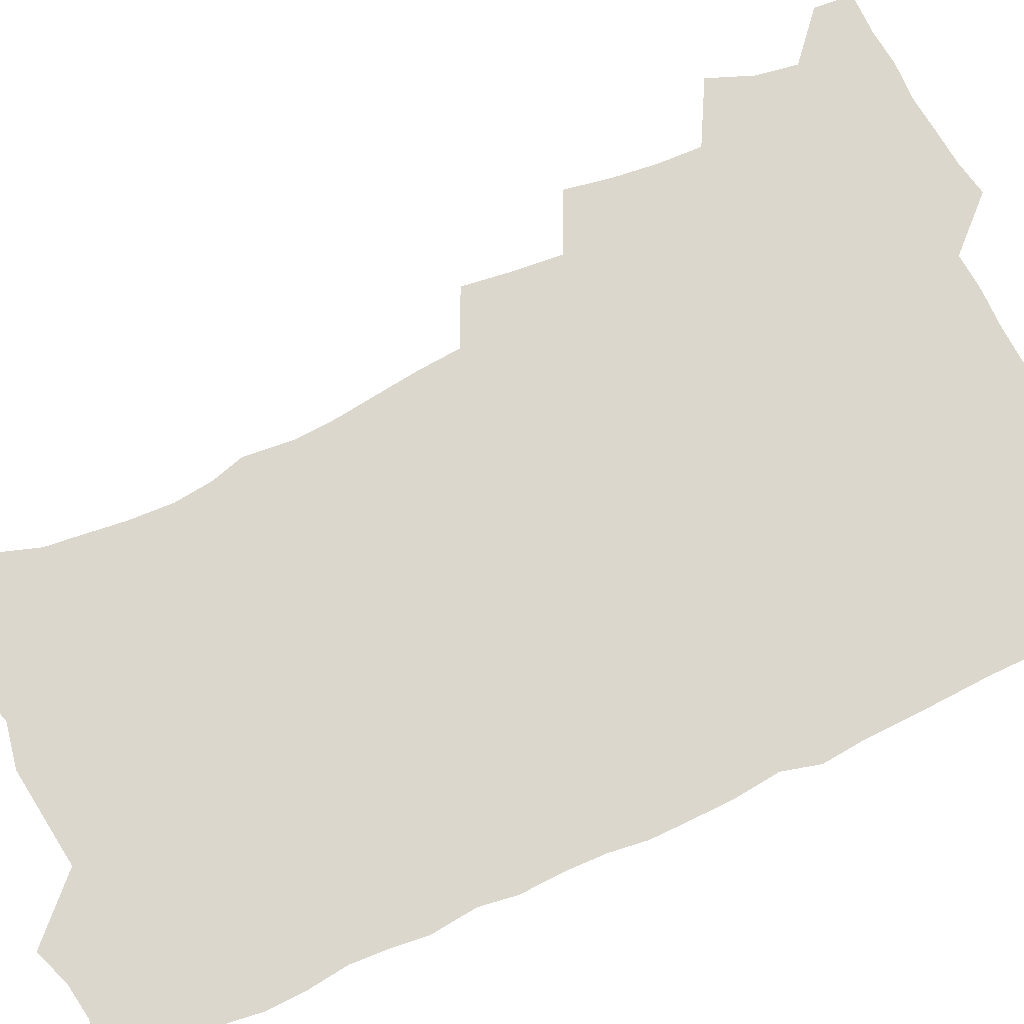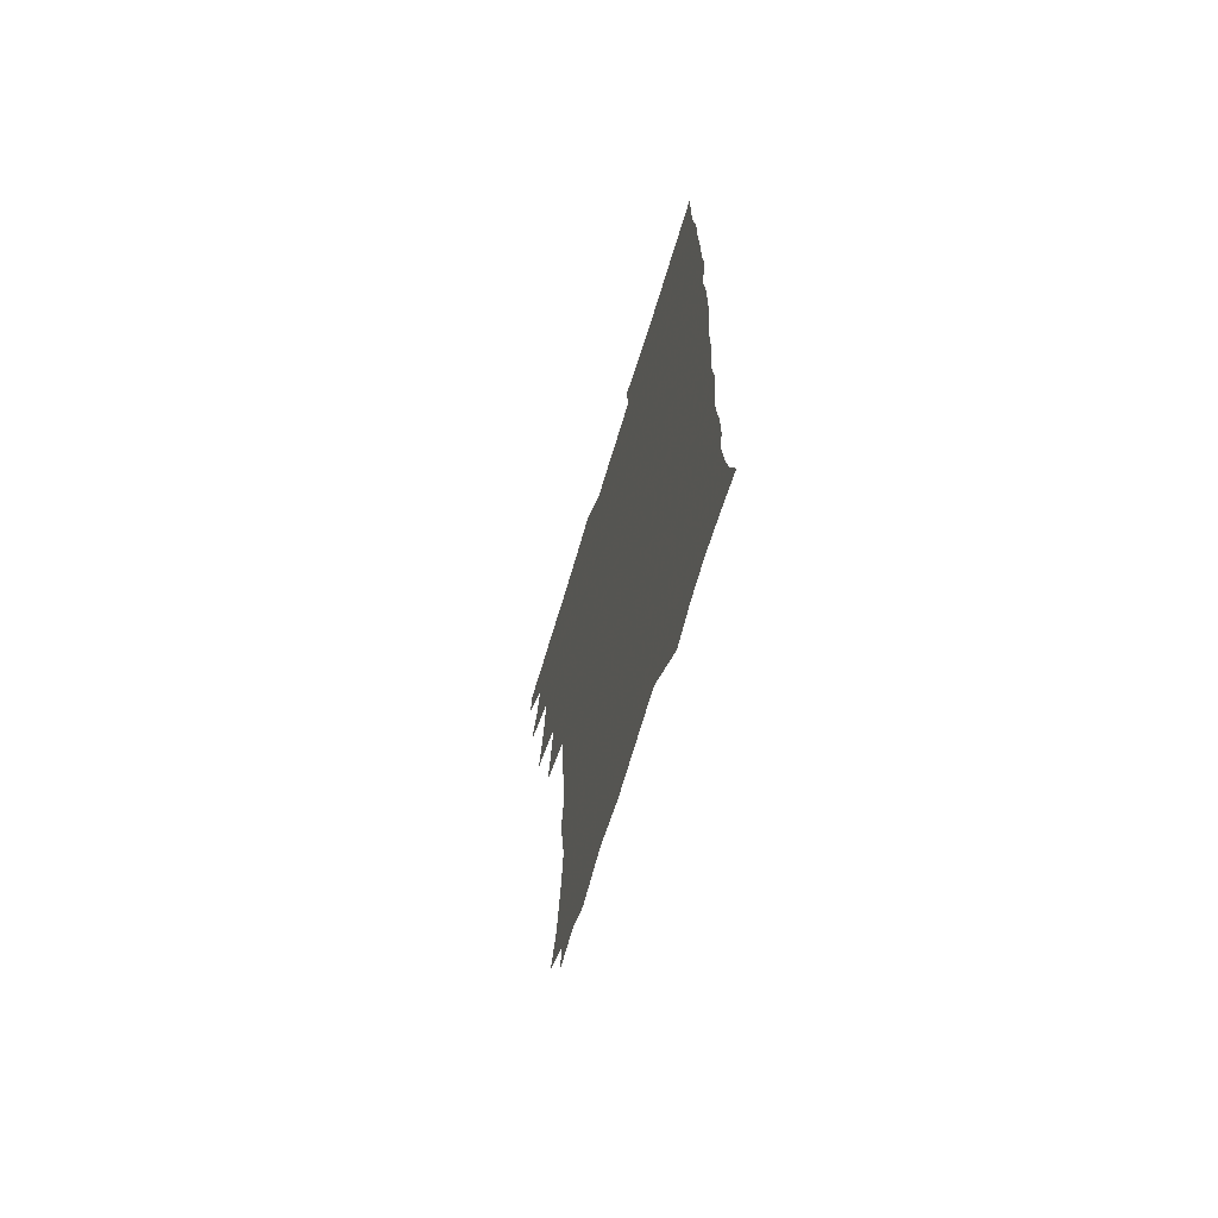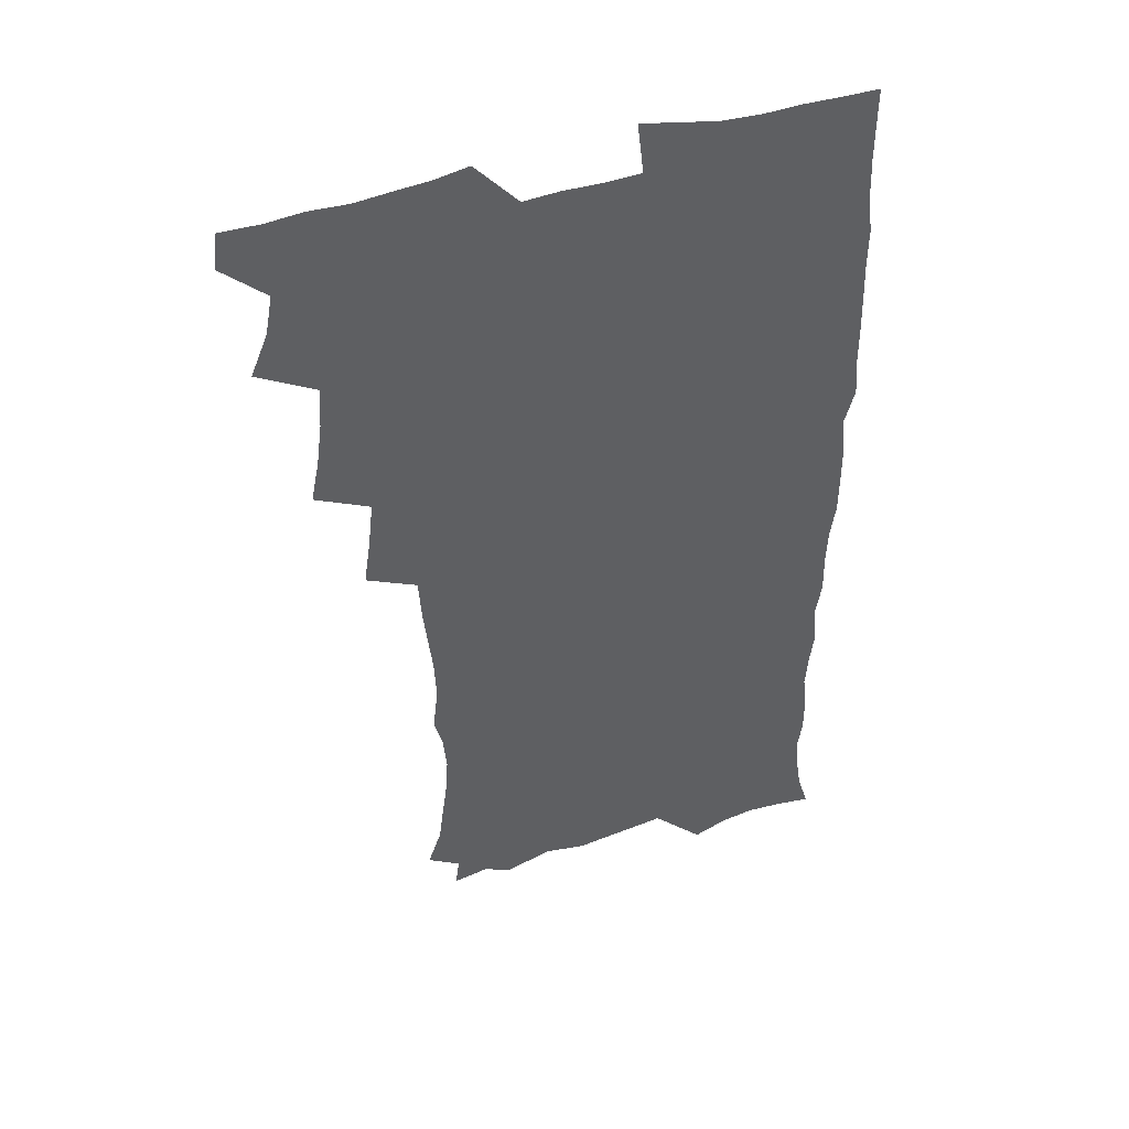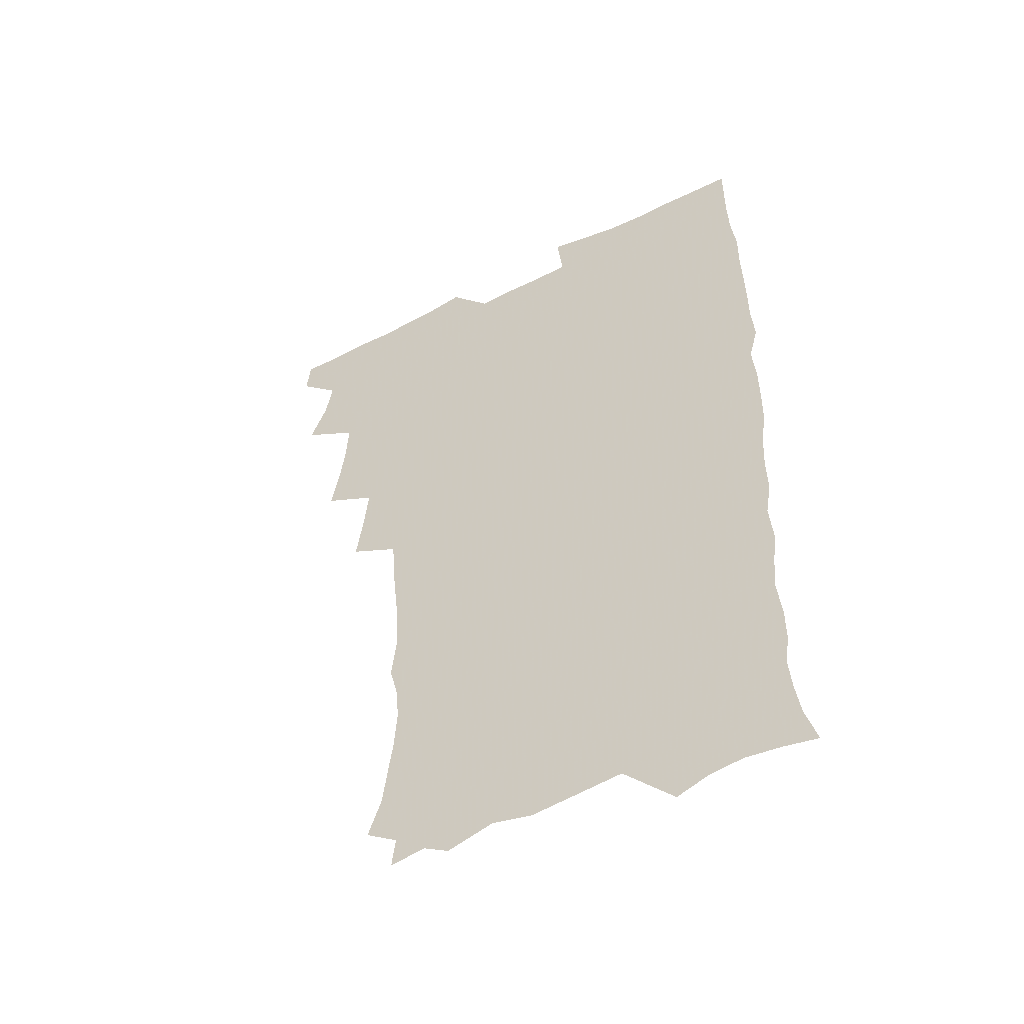
<metadata>
{"format":"obj","ext":"obj","renderer":"f3d","projection":"perspective","resolution":1024,"background":"white","views":[{"elev":72.8,"azim":64.0,"up":"+Z"},{"elev":-69.5,"azim":73.1,"up":"+Y"},{"elev":45.2,"azim":-20.3,"up":"+Y"},{"elev":-51.7,"azim":28.5,"up":"+Y"}]}
</metadata>
<code>
v 463.7 555 0
v 465.3 569.7 0
v 471.3 506.6 0
v 478.2 523.2 0
v 481.2 539.2 0
v 482.2 554.1 0
v 481.3 569.3 0
v 488 442.1 0
v 491.4 459.4 0
v 493.7 476.4 0
v 494.6 493.4 0
v 498.5 510.2 0
v 497.8 524.6 0
v 497.7 539.3 0
v 497.5 554.1 0
v 495.9 570.6 0
v 505.2 393.6 0
v 508 412.2 0
v 510.1 431.2 0
v 511.2 448.1 0
v 511.4 463.8 0
v 508.9 478 0
v 512.8 495.4 0
v 514.1 510.8 0
v 513.7 524.9 0
v 513 539.6 0
v 512.2 554.8 0
v 511.5 569.8 0
v 523.1 209.7 0
v 528.7 225.5 0
v 530.4 239.2 0
v 532.6 255 0
v 533.7 271.7 0
v 532.3 286.6 0
v 529 299.1 0
v 531.1 318 0
v 530.4 334.1 0
v 528.7 350 0
v 526.9 366.3 0
v 525.8 383.5 0
v 525.5 400.6 0
v 526.2 417.6 0
v 526.2 433.5 0
v 527.8 450.4 0
v 528.9 466.5 0
v 528.5 481.4 0
v 527.8 496 0
v 528 510.6 0
v 528.1 525.1 0
v 528.2 539.7 0
v 526.9 555.5 0
v 525.9 571.1 0
v 534.9 188.8 0
v 536.5 201 0
v 539.6 215.1 0
v 546.2 234.2 0
v 548 250 0
v 549 265.8 0
v 547.9 279.6 0
v 547.8 295.2 0
v 546 309.2 0
v 547.5 327.6 0
v 545.5 341.5 0
v 544.8 357.5 0
v 544.2 373.5 0
v 542.6 388.5 0
v 542.5 404.7 0
v 544.2 422.2 0
v 543.9 437.2 0
v 543.1 451.7 0
v 543.5 466.9 0
v 544.1 482.1 0
v 544.3 496.6 0
v 544.4 511 0
v 544.3 525.2 0
v 542.9 540.3 0
v 541.3 556.3 0
v 540 572.2 0
v 549.2 191.4 0
v 555 207.2 0
v 559.5 224.8 0
v 561.2 240 0
v 563.4 257.1 0
v 563.5 271.9 0
v 562.8 286 0
v 562 300.5 0
v 561.1 315.1 0
v 561.9 332.7 0
v 560.9 347.1 0
v 560.4 362.5 0
v 558.7 376.5 0
v 558 391.6 0
v 557.7 406.8 0
v 558.9 423.5 0
v 558.8 438.4 0
v 558.3 452.8 0
v 559 468.2 0
v 559.3 482.7 0
v 559.5 497 0
v 559.9 511.1 0
v 559.8 524.7 0
v 558.3 539.6 0
v 556 556.5 0
v 553.7 574.6 0
v 559.8 185.4 0
v 571.6 212.2 0
v 574.9 229.3 0
v 575.7 244.1 0
v 576.6 259.7 0
v 576.4 273.9 0
v 576.1 288.9 0
v 575.3 303 0
v 575.4 319.3 0
v 575.2 334.7 0
v 575 350.2 0
v 574.7 365.1 0
v 574.1 379.8 0
v 574.1 395.2 0
v 573.9 410.1 0
v 573.1 424.1 0
v 573.2 438.9 0
v 572.9 453.4 0
v 574 469 0
v 573.4 482.9 0
v 574 497.4 0
v 574.2 511.3 0
v 573.7 525.1 0
v 572.7 539.7 0
v 571.1 555.4 0
v 578.7 191 0
v 587 215.2 0
v 589.8 233.4 0
v 589.6 246.4 0
v 589.9 261.5 0
v 589.9 276.5 0
v 589.2 290.1 0
v 589 305.3 0
v 588.8 320.7 0
v 588.5 335.6 0
v 588.6 352.1 0
v 588.3 365.5 0
v 588.4 381.7 0
v 588.2 396.4 0
v 588 410.9 0
v 588.4 426.2 0
v 587.4 439.7 0
v 588.1 455.1 0
v 588.1 469.4 0
v 587.9 483.4 0
v 587.9 497.5 0
v 588.1 511.4 0
v 587.7 525.6 0
v 587 540.6 0
v 585.8 556.2 0
v 595.5 187.5 0
v 601.3 214.9 0
v 602.7 231.9 0
v 602.7 245.9 0
v 603 262.2 0
v 603.1 277.8 0
v 602.9 292.5 0
v 602.8 307.8 0
v 602.7 323.1 0
v 602.2 337.1 0
v 602 350.4 0
v 602 366.6 0
v 602.2 382.1 0
v 602.1 397.2 0
v 602 411.2 0
v 602.1 426.9 0
v 601.7 440.5 0
v 602.3 455.8 0
v 602.2 469.6 0
v 602 483.4 0
v 601.8 497.2 0
v 602.3 511.5 0
v 602.2 525.7 0
v 602.1 540.1 0
v 601.2 555.8 0
v 614.4 189.5 0
v 615.9 213.2 0
v 616.3 232.7 0
v 616.4 247.7 0
v 616.3 262.5 0
v 616.3 278.7 0
v 616.1 292.4 0
v 616 307.7 0
v 615.9 322.6 0
v 615.8 337.7 0
v 615.6 351.8 0
v 615.5 367.5 0
v 616.1 380.7 0
v 615.9 396.3 0
v 615.9 410.7 0
v 615.9 426.6 0
v 615.9 441.2 0
v 616 455.7 0
v 616.2 469.7 0
v 616.5 483.7 0
v 616.9 497.8 0
v 616.5 511.8 0
v 616.6 525.7 0
v 616.7 539.7 0
v 616.1 556.3 0
v 613.7 577.3 0
v 632.8 191.5 0
v 630.6 214.6 0
v 629.9 231.9 0
v 629.5 248.4 0
v 629.5 262.6 0
v 629.3 278.9 0
v 629.3 293.1 0
v 629.2 308.3 0
v 629.3 322.7 0
v 629.2 338.3 0
v 629.1 353 0
v 629.6 365.4 0
v 629.6 382.6 0
v 629.6 397.3 0
v 629.9 410.8 0
v 629.8 426.3 0
v 629.8 440.8 0
v 629.7 455.6 0
v 630.1 469.2 0
v 630.9 482.8 0
v 630.7 498.1 0
v 630.8 511.7 0
v 631 525.5 0
v 630.9 540.1 0
v 631 554.6 0
v 628.8 574.1 0
v 653.6 170 0
v 647.1 194.2 0
v 644.8 213.4 0
v 643.6 231 0
v 643.1 246.4 0
v 642.5 263.8 0
v 642.3 278.8 0
v 642.4 292.9 0
v 643 305.8 0
v 642.2 324.5 0
v 642.7 337.3 0
v 642.5 353 0
v 643 366.9 0
v 643.2 381.3 0
v 643.1 396.1 0
v 644.2 409.4 0
v 643.5 426.2 0
v 644 440 0
v 644 454.5 0
v 644.4 468.6 0
v 644.8 482.8 0
v 644.9 497.6 0
v 645.3 511.6 0
v 645.3 525.8 0
v 645.4 540.3 0
v 645.3 554.9 0
v 644.8 570.9 0
v 666.8 174.9 0
v 662 193.5 0
v 658.9 212.3 0
v 657 230 0
v 656.5 245.2 0
v 655.7 261.9 0
v 655.8 276.4 0
v 655.2 292.4 0
v 656.3 305.4 0
v 655.7 321.8 0
v 655.9 336.7 0
v 656.1 351.4 0
v 657 364.9 0
v 656.9 380.3 0
v 658.5 393.5 0
v 657.6 410.2 0
v 657.6 424.9 0
v 658.1 439 0
v 658.5 453.3 0
v 658.5 468 0
v 659.1 481.9 0
v 658.3 498.3 0
v 659.4 511.5 0
v 659.9 525.7 0
v 660 540.1 0
v 660.1 555.2 0
v 660.2 570.1 0
v 680.4 176.8 0
v 676.2 193.1 0
v 673.6 209.4 0
v 671.7 226.1 0
v 670.3 242.7 0
v 670.8 256.7 0
v 669.7 273.1 0
v 669.8 288.2 0
v 670 303 0
v 669.6 318.8 0
v 671.9 331.5 0
v 670.4 348.6 0
v 670.3 363.9 0
v 671.3 377.9 0
v 672.5 391.9 0
v 672.2 407.8 0
v 673.4 421.9 0
v 672.9 437.4 0
v 672.7 452.4 0
v 673.2 466.9 0
v 673.4 481.6 0
v 672.9 496.7 0
v 674.8 510.7 0
v 674.2 525.9 0
v 674.2 539.8 0
v 675.2 555.1 0
v 675.3 570.6 0
v 694.8 175.3 0
v 691.5 189.8 0
v 687.4 207.4 0
v 685.6 223 0
v 685.6 237.3 0
v 684.6 253 0
v 684.6 267.7 0
v 685.3 282.2 0
v 684.7 298.4 0
v 683.9 314.7 0
v 685.4 328.7 0
v 686.2 343.5 0
v 685.8 359.3 0
v 688.5 372.7 0
v 687.1 389.5 0
v 688.4 403.9 0
v 688.3 419.4 0
v 687.5 435.5 0
v 687.3 450.5 0
v 688.8 464.7 0
v 689.4 479.6 0
v 690.6 494.4 0
v 689.4 510.4 0
v 690 525.1 0
v 690.2 540 0
v 690.1 554.8 0
v 690.5 570.1 0
v 709.2 172.8 0
v 704.6 188.5 0
v 702.5 202.4 0
v 701.4 216.4 0
v 703.2 228.4 0
v 703.2 242.7 0
v 701.5 259.1 0
v 702.6 273.2 0
v 704.4 287.1 0
v 702.9 304.4 0
v 705.3 318.5 0
v 705 334.8 0
v 705.6 350.4 0
v 707.8 364.8 0
v 707.9 380.7 0
v 707.8 396.6 0
v 706.4 413.6 0
v 710.3 427.7 0
v 709.1 444.1 0
v 709.1 459.7 0
v 708.7 475.5 0
v 708.2 491.4 0
v 708.4 507 0
v 706.4 523.9 0
v 705.8 539.6 0
v 705.8 554.9 0
v 705.9 570 0
v 706 586 0
f 5 6 1
f 1 6 2
f 6 7 2
f 11 12 3
f 3 12 4
f 12 13 4
f 4 13 5
f 13 14 5
f 5 14 6
f 14 15 6
f 6 15 7
f 15 16 7
f 19 20 8
f 8 20 9
f 20 21 9
f 9 21 10
f 21 22 10
f 10 22 11
f 22 23 11
f 11 23 12
f 23 24 12
f 12 24 13
f 24 25 13
f 13 25 14
f 25 26 14
f 14 26 15
f 26 27 15
f 15 27 16
f 27 28 16
f 40 41 17
f 17 41 18
f 41 42 18
f 18 42 19
f 42 43 19
f 19 43 20
f 43 44 20
f 20 44 21
f 44 45 21
f 21 45 22
f 45 46 22
f 22 46 23
f 46 47 23
f 23 47 24
f 47 48 24
f 24 48 25
f 48 49 25
f 25 49 26
f 49 50 26
f 26 50 27
f 50 51 27
f 27 51 28
f 51 52 28
f 54 55 29
f 29 55 30
f 55 56 30
f 30 56 31
f 56 57 31
f 31 57 32
f 57 58 32
f 32 58 33
f 58 59 33
f 33 59 34
f 59 60 34
f 34 60 35
f 60 61 35
f 35 61 36
f 61 62 36
f 36 62 37
f 62 63 37
f 37 63 38
f 63 64 38
f 38 64 39
f 64 65 39
f 39 65 40
f 65 66 40
f 40 66 41
f 66 67 41
f 41 67 42
f 67 68 42
f 42 68 43
f 68 69 43
f 43 69 44
f 69 70 44
f 44 70 45
f 70 71 45
f 45 71 46
f 71 72 46
f 46 72 47
f 72 73 47
f 47 73 48
f 73 74 48
f 48 74 49
f 74 75 49
f 49 75 50
f 75 76 50
f 50 76 51
f 76 77 51
f 51 77 52
f 77 78 52
f 53 79 54
f 79 80 54
f 54 80 55
f 80 81 55
f 55 81 56
f 81 82 56
f 56 82 57
f 82 83 57
f 57 83 58
f 83 84 58
f 58 84 59
f 84 85 59
f 59 85 60
f 85 86 60
f 60 86 61
f 86 87 61
f 61 87 62
f 87 88 62
f 62 88 63
f 88 89 63
f 63 89 64
f 89 90 64
f 64 90 65
f 90 91 65
f 65 91 66
f 91 92 66
f 66 92 67
f 92 93 67
f 67 93 68
f 93 94 68
f 68 94 69
f 94 95 69
f 69 95 70
f 95 96 70
f 70 96 71
f 96 97 71
f 71 97 72
f 97 98 72
f 72 98 73
f 98 99 73
f 73 99 74
f 99 100 74
f 74 100 75
f 100 101 75
f 75 101 76
f 101 102 76
f 76 102 77
f 102 103 77
f 77 103 78
f 103 104 78
f 79 105 80
f 105 106 80
f 80 106 81
f 106 107 81
f 81 107 82
f 107 108 82
f 82 108 83
f 108 109 83
f 83 109 84
f 109 110 84
f 84 110 85
f 110 111 85
f 85 111 86
f 111 112 86
f 86 112 87
f 112 113 87
f 87 113 88
f 113 114 88
f 88 114 89
f 114 115 89
f 89 115 90
f 115 116 90
f 90 116 91
f 116 117 91
f 91 117 92
f 117 118 92
f 92 118 93
f 118 119 93
f 93 119 94
f 119 120 94
f 94 120 95
f 120 121 95
f 95 121 96
f 121 122 96
f 96 122 97
f 122 123 97
f 97 123 98
f 123 124 98
f 98 124 99
f 124 125 99
f 99 125 100
f 125 126 100
f 100 126 101
f 126 127 101
f 101 127 102
f 127 128 102
f 102 128 103
f 128 129 103
f 103 129 104
f 105 130 106
f 130 131 106
f 106 131 107
f 131 132 107
f 107 132 108
f 132 133 108
f 108 133 109
f 133 134 109
f 109 134 110
f 134 135 110
f 110 135 111
f 135 136 111
f 111 136 112
f 136 137 112
f 112 137 113
f 137 138 113
f 113 138 114
f 138 139 114
f 114 139 115
f 139 140 115
f 115 140 116
f 140 141 116
f 116 141 117
f 141 142 117
f 117 142 118
f 142 143 118
f 118 143 119
f 143 144 119
f 119 144 120
f 144 145 120
f 120 145 121
f 145 146 121
f 121 146 122
f 146 147 122
f 122 147 123
f 147 148 123
f 123 148 124
f 148 149 124
f 124 149 125
f 149 150 125
f 125 150 126
f 150 151 126
f 126 151 127
f 151 152 127
f 127 152 128
f 152 153 128
f 128 153 129
f 153 154 129
f 130 155 131
f 155 156 131
f 131 156 132
f 156 157 132
f 132 157 133
f 157 158 133
f 133 158 134
f 158 159 134
f 134 159 135
f 159 160 135
f 135 160 136
f 160 161 136
f 136 161 137
f 161 162 137
f 137 162 138
f 162 163 138
f 138 163 139
f 163 164 139
f 139 164 140
f 164 165 140
f 140 165 141
f 165 166 141
f 141 166 142
f 166 167 142
f 142 167 143
f 167 168 143
f 143 168 144
f 168 169 144
f 144 169 145
f 169 170 145
f 145 170 146
f 170 171 146
f 146 171 147
f 171 172 147
f 147 172 148
f 172 173 148
f 148 173 149
f 173 174 149
f 149 174 150
f 174 175 150
f 150 175 151
f 175 176 151
f 151 176 152
f 176 177 152
f 152 177 153
f 177 178 153
f 153 178 154
f 178 179 154
f 155 180 156
f 180 181 156
f 156 181 157
f 181 182 157
f 157 182 158
f 182 183 158
f 158 183 159
f 183 184 159
f 159 184 160
f 184 185 160
f 160 185 161
f 185 186 161
f 161 186 162
f 186 187 162
f 162 187 163
f 187 188 163
f 163 188 164
f 188 189 164
f 164 189 165
f 189 190 165
f 165 190 166
f 190 191 166
f 166 191 167
f 191 192 167
f 167 192 168
f 192 193 168
f 168 193 169
f 193 194 169
f 169 194 170
f 194 195 170
f 170 195 171
f 195 196 171
f 171 196 172
f 196 197 172
f 172 197 173
f 197 198 173
f 173 198 174
f 198 199 174
f 174 199 175
f 199 200 175
f 175 200 176
f 200 201 176
f 176 201 177
f 201 202 177
f 177 202 178
f 202 203 178
f 178 203 179
f 203 204 179
f 180 206 181
f 206 207 181
f 181 207 182
f 207 208 182
f 182 208 183
f 208 209 183
f 183 209 184
f 209 210 184
f 184 210 185
f 210 211 185
f 185 211 186
f 211 212 186
f 186 212 187
f 212 213 187
f 187 213 188
f 213 214 188
f 188 214 189
f 214 215 189
f 189 215 190
f 215 216 190
f 190 216 191
f 216 217 191
f 191 217 192
f 217 218 192
f 192 218 193
f 218 219 193
f 193 219 194
f 219 220 194
f 194 220 195
f 220 221 195
f 195 221 196
f 221 222 196
f 196 222 197
f 222 223 197
f 197 223 198
f 223 224 198
f 198 224 199
f 224 225 199
f 199 225 200
f 225 226 200
f 200 226 201
f 226 227 201
f 201 227 202
f 227 228 202
f 202 228 203
f 228 229 203
f 203 229 204
f 229 230 204
f 204 230 205
f 230 231 205
f 232 233 206
f 206 233 207
f 233 234 207
f 207 234 208
f 234 235 208
f 208 235 209
f 235 236 209
f 209 236 210
f 236 237 210
f 210 237 211
f 237 238 211
f 211 238 212
f 238 239 212
f 212 239 213
f 239 240 213
f 213 240 214
f 240 241 214
f 214 241 215
f 241 242 215
f 215 242 216
f 242 243 216
f 216 243 217
f 243 244 217
f 217 244 218
f 244 245 218
f 218 245 219
f 245 246 219
f 219 246 220
f 246 247 220
f 220 247 221
f 247 248 221
f 221 248 222
f 248 249 222
f 222 249 223
f 249 250 223
f 223 250 224
f 250 251 224
f 224 251 225
f 251 252 225
f 225 252 226
f 252 253 226
f 226 253 227
f 253 254 227
f 227 254 228
f 254 255 228
f 228 255 229
f 255 256 229
f 229 256 230
f 256 257 230
f 230 257 231
f 257 258 231
f 232 259 233
f 259 260 233
f 233 260 234
f 260 261 234
f 234 261 235
f 261 262 235
f 235 262 236
f 262 263 236
f 236 263 237
f 263 264 237
f 237 264 238
f 264 265 238
f 238 265 239
f 265 266 239
f 239 266 240
f 266 267 240
f 240 267 241
f 267 268 241
f 241 268 242
f 268 269 242
f 242 269 243
f 269 270 243
f 243 270 244
f 270 271 244
f 244 271 245
f 271 272 245
f 245 272 246
f 272 273 246
f 246 273 247
f 273 274 247
f 247 274 248
f 274 275 248
f 248 275 249
f 275 276 249
f 249 276 250
f 276 277 250
f 250 277 251
f 277 278 251
f 251 278 252
f 278 279 252
f 252 279 253
f 279 280 253
f 253 280 254
f 280 281 254
f 254 281 255
f 281 282 255
f 255 282 256
f 282 283 256
f 256 283 257
f 283 284 257
f 257 284 258
f 284 285 258
f 259 286 260
f 286 287 260
f 260 287 261
f 287 288 261
f 261 288 262
f 288 289 262
f 262 289 263
f 289 290 263
f 263 290 264
f 290 291 264
f 264 291 265
f 291 292 265
f 265 292 266
f 292 293 266
f 266 293 267
f 293 294 267
f 267 294 268
f 294 295 268
f 268 295 269
f 295 296 269
f 269 296 270
f 296 297 270
f 270 297 271
f 297 298 271
f 271 298 272
f 298 299 272
f 272 299 273
f 299 300 273
f 273 300 274
f 300 301 274
f 274 301 275
f 301 302 275
f 275 302 276
f 302 303 276
f 276 303 277
f 303 304 277
f 277 304 278
f 304 305 278
f 278 305 279
f 305 306 279
f 279 306 280
f 306 307 280
f 280 307 281
f 307 308 281
f 281 308 282
f 308 309 282
f 282 309 283
f 309 310 283
f 283 310 284
f 310 311 284
f 284 311 285
f 311 312 285
f 286 313 287
f 313 314 287
f 287 314 288
f 314 315 288
f 288 315 289
f 315 316 289
f 289 316 290
f 316 317 290
f 290 317 291
f 317 318 291
f 291 318 292
f 318 319 292
f 292 319 293
f 319 320 293
f 293 320 294
f 320 321 294
f 294 321 295
f 321 322 295
f 295 322 296
f 322 323 296
f 296 323 297
f 323 324 297
f 297 324 298
f 324 325 298
f 298 325 299
f 325 326 299
f 299 326 300
f 326 327 300
f 300 327 301
f 327 328 301
f 301 328 302
f 328 329 302
f 302 329 303
f 329 330 303
f 303 330 304
f 330 331 304
f 304 331 305
f 331 332 305
f 305 332 306
f 332 333 306
f 306 333 307
f 333 334 307
f 307 334 308
f 334 335 308
f 308 335 309
f 335 336 309
f 309 336 310
f 336 337 310
f 310 337 311
f 337 338 311
f 311 338 312
f 338 339 312
f 313 340 314
f 340 341 314
f 314 341 315
f 341 342 315
f 315 342 316
f 342 343 316
f 316 343 317
f 343 344 317
f 317 344 318
f 344 345 318
f 318 345 319
f 345 346 319
f 319 346 320
f 346 347 320
f 320 347 321
f 347 348 321
f 321 348 322
f 348 349 322
f 322 349 323
f 349 350 323
f 323 350 324
f 350 351 324
f 324 351 325
f 351 352 325
f 325 352 326
f 352 353 326
f 326 353 327
f 353 354 327
f 327 354 328
f 354 355 328
f 328 355 329
f 355 356 329
f 329 356 330
f 356 357 330
f 330 357 331
f 357 358 331
f 331 358 332
f 358 359 332
f 332 359 333
f 359 360 333
f 333 360 334
f 360 361 334
f 334 361 335
f 361 362 335
f 335 362 336
f 362 363 336
f 336 363 337
f 363 364 337
f 337 364 338
f 364 365 338
f 338 365 339
f 365 366 339

</code>
